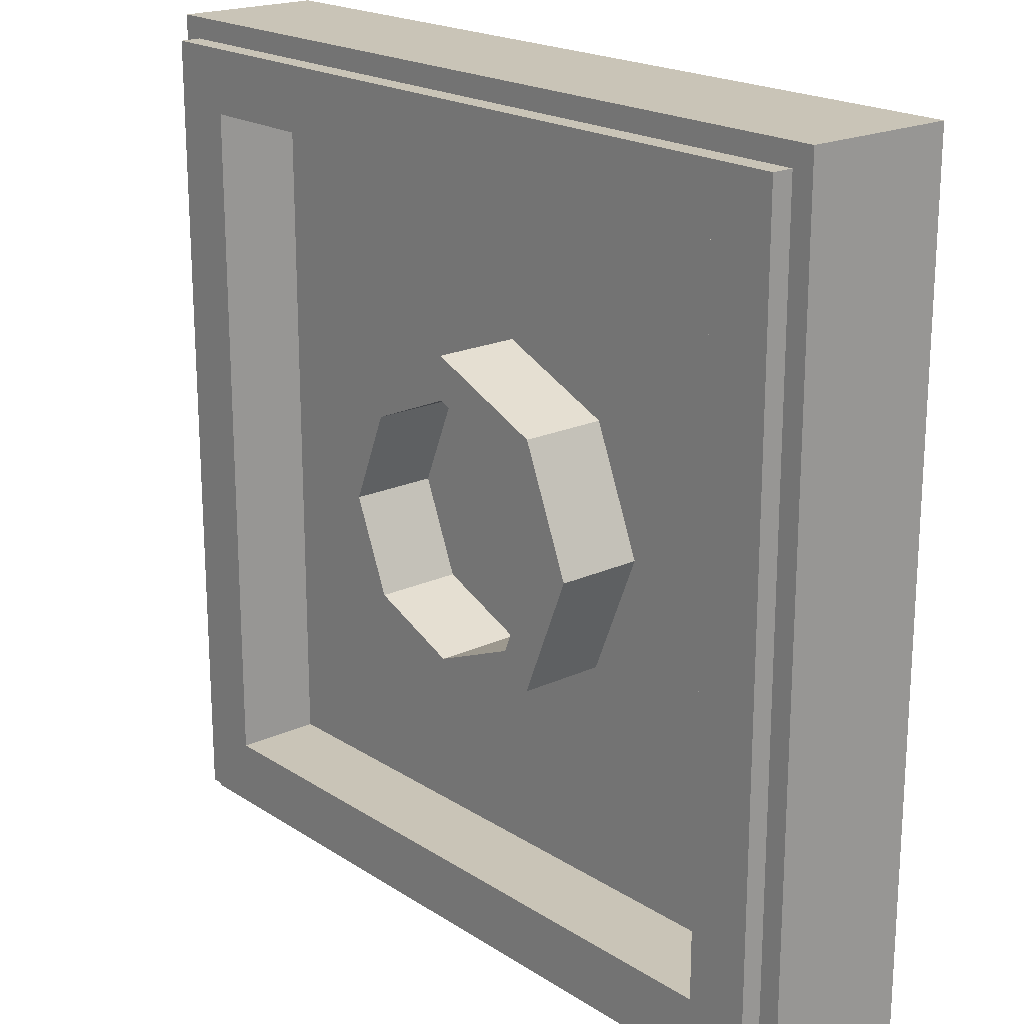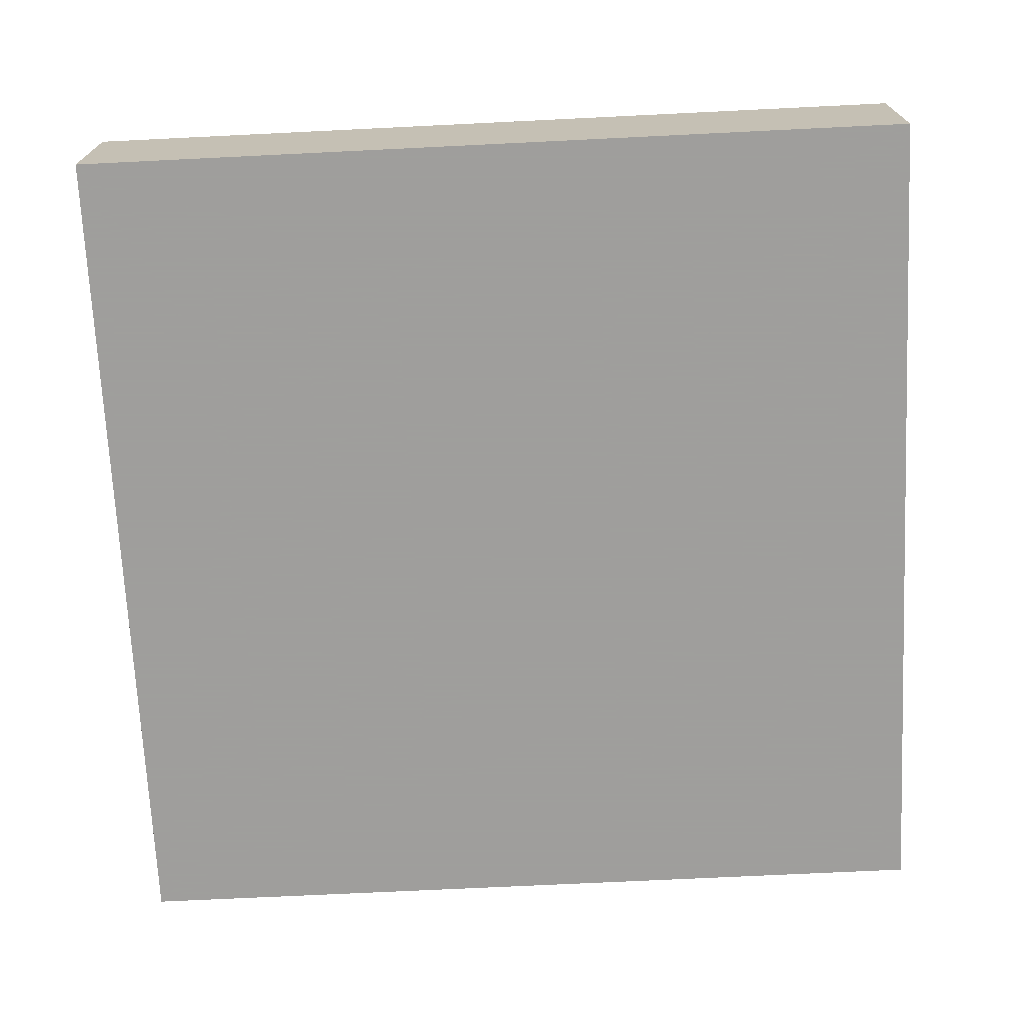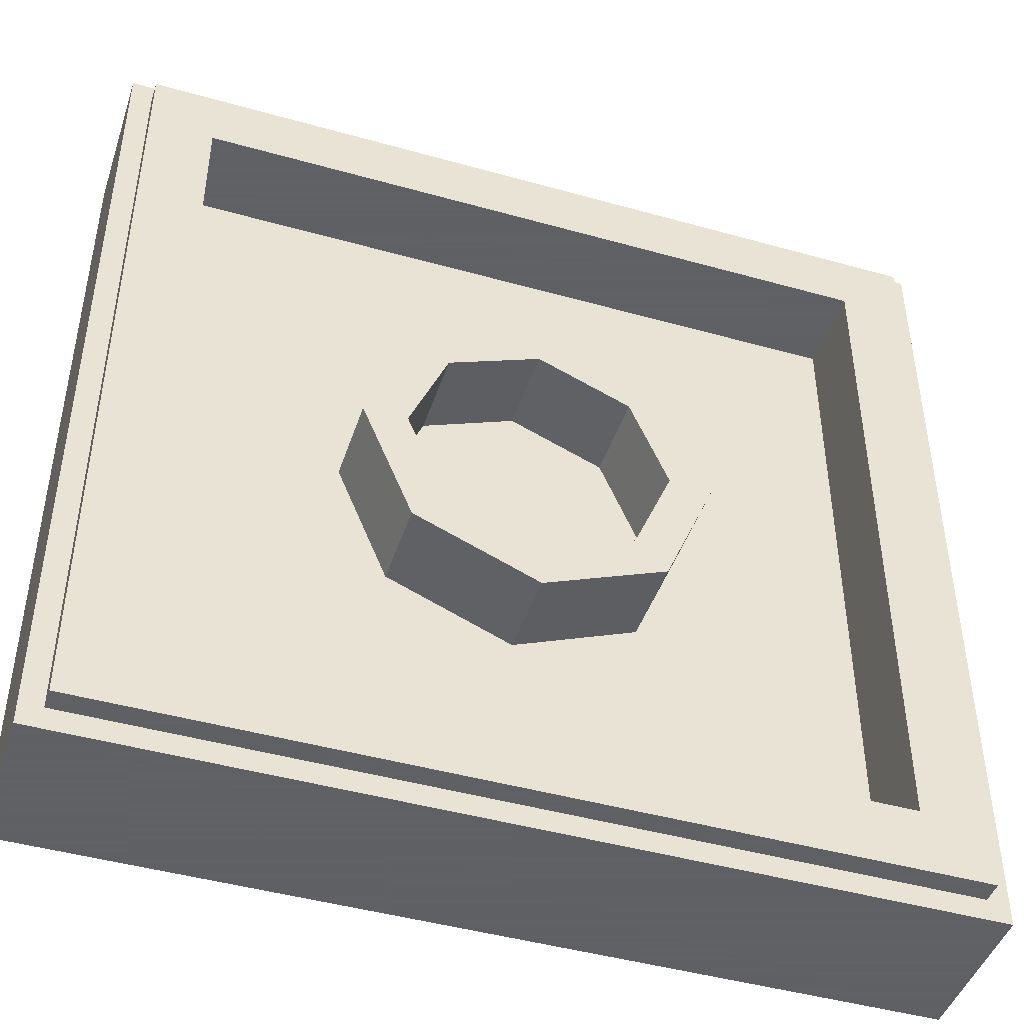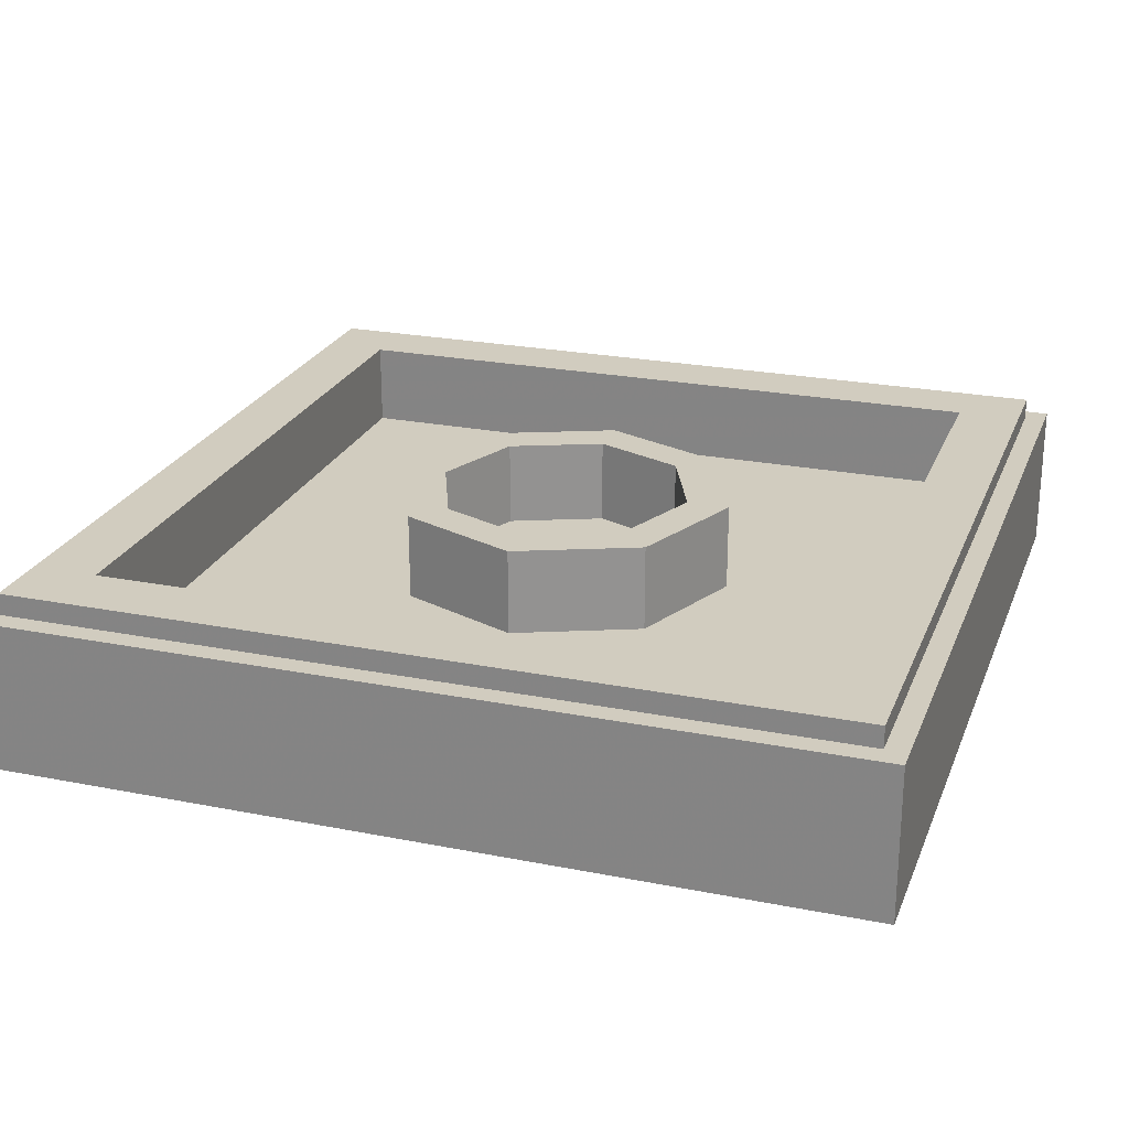
<metadata>
{"format":"obj","ext":"obj","renderer":"f3d","projection":"perspective","resolution":1024,"background":"white","views":[{"elev":19.9,"azim":-130.4,"up":"+Z"},{"elev":-71.1,"azim":92.8,"up":"+Y"},{"elev":-45.3,"azim":162.0,"up":"+Z"},{"elev":23.9,"azim":108.3,"up":"+Y"}]}
</metadata>
<code>
v -1 0.35 1
v -1 0 1
v 1 0 1
v 1 0.35 1
v -1 0.35 -1
v -1 0 -1
v -1 0 1
v -1 0.35 1
v 1 0.35 -1
v 1 0 -1
v -1 0 -1
v -1 0.35 -1
v 1 0.35 1
v 1 0 1
v 1 0 -1
v 1 0.35 -1
v -0.95 0.4 0.95
v -0.95 0.35 0.95
v 0.95 0.35 0.95
v 0.95 0.4 0.95
v -0.95 0.4 -0.95
v -0.95 0.35 -0.95
v -0.95 0.35 0.95
v -0.95 0.4 0.95
v 0.95 0.4 -0.95
v 0.95 0.35 -0.95
v -0.95 0.35 -0.95
v -0.95 0.4 -0.95
v 0.95 0.4 0.95
v 0.95 0.35 0.95
v 0.95 0.35 -0.95
v 0.95 0.4 -0.95
v -0.8 0.4 0.8
v -0.8 0.2 0.8
v 0.8 0.2 0.8
v 0.8 0.4 0.8
v -0.8 0.4 -0.8
v -0.8 0.2 -0.8
v -0.8 0.2 0.8
v -0.8 0.4 0.8
v 0.8 0.4 -0.8
v 0.8 0.2 -0.8
v -0.8 0.2 -0.8
v -0.8 0.4 -0.8
v 0.8 0.4 0.8
v 0.8 0.2 0.8
v 0.8 0.2 -0.8
v 0.8 0.4 -0.8
v 0.2121 0.4 0.2121
v 0.3 0.4 0
v 0.3 0.2 0
v 0.2121 0.2 0.2121
v 0 0.4 0.3
v 0.2121 0.4 0.2121
v 0.2121 0.2 0.2121
v 0 0.2 0.3
v -0.2121 0.4 0.2121
v 0 0.4 0.3
v 0 0.2 0.3
v -0.2121 0.2 0.2121
v -0.3 0.4 0
v -0.2121 0.4 0.2121
v -0.2121 0.2 0.2121
v -0.3 0.2 0
v -0.2121 0.4 -0.2121
v -0.3 0.4 0
v -0.3 0.2 0
v -0.2121 0.2 -0.2121
v 0 0.4 -0.3
v -0.2121 0.4 -0.2121
v -0.2121 0.2 -0.2121
v 0 0.2 -0.3
v 0.2121 0.4 -0.2121
v 0 0.4 -0.3
v 0 0.2 -0.3
v 0.2121 0.2 -0.2121
v 0.3 0.4 0
v 0.2121 0.4 -0.2121
v 0.2121 0.2 -0.2121
v 0.3 0.2 0
v 0.2828 0.4 0.2828
v 0.4 0.4 0
v 0.4 0.2 0
v 0.2828 0.2 0.2828
v 0 0.4 0.4
v 0.2828 0.4 0.2828
v 0.2828 0.2 0.2828
v 0 0.2 0.4
v -0.2828 0.4 0.2828
v 0 0.4 0.4
v 0 0.2 0.4
v -0.2828 0.2 0.2828
v -0.4 0.4 0
v -0.2828 0.4 0.2828
v -0.2828 0.2 0.2828
v -0.4 0.2 0
v -0.2828 0.4 -0.2828
v -0.4 0.4 0
v -0.4 0.2 0
v -0.2828 0.2 -0.2828
v 0 0.4 -0.4
v -0.2828 0.4 -0.2828
v -0.2828 0.2 -0.2828
v 0 0.2 -0.4
v 0.2828 0.4 -0.2828
v 0 0.4 -0.4
v 0 0.2 -0.4
v 0.2828 0.2 -0.2828
v 0.4 0.4 0
v 0.2828 0.4 -0.2828
v 0.2828 0.2 -0.2828
v 0.4 0.2 0
v 0.4 0.4 0
v 0.2828 0.4 0.2828
v 0.2121 0.4 0.2121
v 0.3 0.4 0
v 0.2828 0.4 0.2828
v 0 0.4 0.4
v 0 0.4 0.3
v 0.2121 0.4 0.2121
v 0 0.4 0.4
v -0.2828 0.4 0.2828
v -0.2121 0.4 0.2121
v 0 0.4 0.3
v -0.2828 0.4 0.2828
v -0.4 0.4 0
v -0.3 0.4 0
v -0.2121 0.4 0.2121
v -0.4 0.4 0
v -0.2828 0.4 -0.2828
v -0.2121 0.4 -0.2121
v -0.3 0.4 0
v -0.2828 0.4 -0.2828
v 0 0.4 -0.4
v 0 0.4 -0.3
v -0.2121 0.4 -0.2121
v 0 0.4 -0.4
v 0.2828 0.4 -0.2828
v 0.2121 0.4 -0.2121
v 0 0.4 -0.3
v 0.2828 0.4 -0.2828
v 0.4 0.4 0
v 0.3 0.4 0
v 0.2121 0.4 -0.2121
v 0 0.2 0
v 0.3 0.2 0
v 0.2121 0.2 0.2121
v 0 0.2 0
v 0.2121 0.2 0.2121
v 0 0.2 0.3
v 0 0.2 0
v 0 0.2 0.3
v -0.2121 0.2 0.2121
v 0 0.2 0
v -0.2121 0.2 0.2121
v -0.3 0.2 0
v 0 0.2 0
v -0.3 0.2 0
v -0.2121 0.2 -0.2121
v 0 0.2 0
v -0.2121 0.2 -0.2121
v 0 0.2 -0.3
v 0 0.2 0
v 0 0.2 -0.3
v 0.2121 0.2 -0.2121
v 0 0.2 0
v 0.2121 0.2 -0.2121
v 0.3 0.2 0
v 0.4 0.2 0.4
v 0.2828 0.2 0.2828
v 0.4 0.2 0
v 0.4 0.2 0.4
v 0 0.2 0.4
v 0.2828 0.2 0.2828
v -0.4 0.2 0.4
v -0.2828 0.2 0.2828
v 0 0.2 0.4
v -0.4 0.2 0.4
v -0.4 0.2 0
v -0.2828 0.2 0.2828
v -0.4 0.2 -0.4
v -0.2828 0.2 -0.2828
v -0.4 0.2 0
v -0.4 0.2 -0.4
v 0 0.2 -0.4
v -0.2828 0.2 -0.2828
v 0.4 0.2 -0.4
v 0.2828 0.2 -0.2828
v 0 0.2 -0.4
v 0.4 0.2 -0.4
v 0.4 0.2 0
v 0.2828 0.2 -0.2828
v -0.95 0.35 -0.95
v 0.95 0.35 -0.95
v 1 0.35 -1
v -1 0.35 -1
v 1 0.35 -1
v 0.95 0.35 -0.95
v 0.95 0.35 0.95
v 1 0.35 1
v 1 0.35 1
v 0.95 0.35 0.95
v -0.95 0.35 0.95
v -1 0.35 1
v -1 0.35 1
v -0.95 0.35 0.95
v -0.95 0.35 -0.95
v -1 0.35 -1
v -0.8 0.4 -0.8
v 0.8 0.4 -0.8
v 0.95 0.4 -0.95
v -0.95 0.4 -0.95
v 0.95 0.4 -0.95
v 0.8 0.4 -0.8
v 0.8 0.4 0.8
v 0.95 0.4 0.95
v 0.95 0.4 0.95
v 0.8 0.4 0.8
v -0.8 0.4 0.8
v -0.95 0.4 0.95
v -0.95 0.4 0.95
v -0.8 0.4 0.8
v -0.8 0.4 -0.8
v -0.95 0.4 -0.95
v -0.4 0.2 -0.4
v 0.4 0.2 -0.4
v 0.8 0.2 -0.8
v -0.8 0.2 -0.8
v 0.8 0.2 -0.8
v 0.4 0.2 -0.4
v 0.4 0.2 0.4
v 0.8 0.2 0.8
v 0.8 0.2 0.8
v 0.4 0.2 0.4
v -0.4 0.2 0.4
v -0.8 0.2 0.8
v -0.8 0.2 0.8
v -0.4 0.2 0.4
v -0.4 0.2 -0.4
v -0.8 0.2 -0.8
v 0.475 0 0.475
v 0.7 0 0.475
v 0.6341 0 0.6341
v 0.475 0 0.475
v 0.6341 0 0.6341
v 0.475 0 0.7
v 0.475 0 0.475
v 0.475 0 0.7
v 0.3159 0 0.6341
v 0.475 0 0.475
v 0.3159 0 0.6341
v 0.25 0 0.475
v 0.475 0 0.475
v 0.25 0 0.475
v 0.3159 0 0.3159
v 0.475 0 0.475
v 0.3159 0 0.3159
v 0.475 0 0.25
v 0.475 0 0.475
v 0.475 0 0.25
v 0.6341 0 0.3159
v 0.475 0 0.475
v 0.6341 0 0.3159
v 0.7 0 0.475
v -0.475 0 0.475
v -0.25 0 0.475
v -0.3159 0 0.6341
v -0.475 0 0.475
v -0.3159 0 0.6341
v -0.475 0 0.7
v -0.475 0 0.475
v -0.475 0 0.7
v -0.6341 0 0.6341
v -0.475 0 0.475
v -0.6341 0 0.6341
v -0.7 0 0.475
v -0.475 0 0.475
v -0.7 0 0.475
v -0.6341 0 0.3159
v -0.475 0 0.475
v -0.6341 0 0.3159
v -0.475 0 0.25
v -0.475 0 0.475
v -0.475 0 0.25
v -0.3159 0 0.3159
v -0.475 0 0.475
v -0.3159 0 0.3159
v -0.25 0 0.475
v -0.475 0 -0.475
v -0.25 0 -0.475
v -0.3159 0 -0.3159
v -0.475 0 -0.475
v -0.3159 0 -0.3159
v -0.475 0 -0.25
v -0.475 0 -0.475
v -0.475 0 -0.25
v -0.6341 0 -0.3159
v -0.475 0 -0.475
v -0.6341 0 -0.3159
v -0.7 0 -0.475
v -0.475 0 -0.475
v -0.7 0 -0.475
v -0.6341 0 -0.6341
v -0.475 0 -0.475
v -0.6341 0 -0.6341
v -0.475 0 -0.7
v -0.475 0 -0.475
v -0.475 0 -0.7
v -0.3159 0 -0.6341
v -0.475 0 -0.475
v -0.3159 0 -0.6341
v -0.25 0 -0.475
v 0.475 0 -0.475
v 0.7 0 -0.475
v 0.6341 0 -0.3159
v 0.475 0 -0.475
v 0.6341 0 -0.3159
v 0.475 0 -0.25
v 0.475 0 -0.475
v 0.475 0 -0.25
v 0.3159 0 -0.3159
v 0.475 0 -0.475
v 0.3159 0 -0.3159
v 0.25 0 -0.475
v 0.475 0 -0.475
v 0.25 0 -0.475
v 0.3159 0 -0.6341
v 0.475 0 -0.475
v 0.3159 0 -0.6341
v 0.475 0 -0.7
v 0.475 0 -0.475
v 0.475 0 -0.7
v 0.6341 0 -0.6341
v 0.475 0 -0.475
v 0.6341 0 -0.6341
v 0.7 0 -0.475
v 0.7 0 -0.25
v 0.6341 0 -0.3159
v 0.7 0 -0.475
v 0.7 0 -0.25
v 0.475 0 -0.25
v 0.6341 0 -0.3159
v 0.25 0 -0.25
v 0.3159 0 -0.3159
v 0.475 0 -0.25
v 0.25 0 -0.25
v 0.25 0 -0.475
v 0.3159 0 -0.3159
v 0.25 0 -0.7
v 0.3159 0 -0.6341
v 0.25 0 -0.475
v 0.25 0 -0.7
v 0.475 0 -0.7
v 0.3159 0 -0.6341
v 0.7 0 -0.7
v 0.6341 0 -0.6341
v 0.475 0 -0.7
v 0.7 0 -0.7
v 0.7 0 -0.475
v 0.6341 0 -0.6341
v 0.7 0 0.7
v 0.6341 0 0.6341
v 0.7 0 0.475
v 0.7 0 0.7
v 0.475 0 0.7
v 0.6341 0 0.6341
v 0.25 0 0.7
v 0.3159 0 0.6341
v 0.475 0 0.7
v 0.25 0 0.7
v 0.25 0 0.475
v 0.3159 0 0.6341
v 0.25 0 0.25
v 0.3159 0 0.3159
v 0.25 0 0.475
v 0.25 0 0.25
v 0.475 0 0.25
v 0.3159 0 0.3159
v 0.7 0 0.25
v 0.6341 0 0.3159
v 0.475 0 0.25
v 0.7 0 0.25
v 0.7 0 0.475
v 0.6341 0 0.3159
v -0.25 0 0.7
v -0.3159 0 0.6341
v -0.25 0 0.475
v -0.25 0 0.7
v -0.475 0 0.7
v -0.3159 0 0.6341
v -0.7 0 0.7
v -0.6341 0 0.6341
v -0.475 0 0.7
v -0.7 0 0.7
v -0.7 0 0.475
v -0.6341 0 0.6341
v -0.7 0 0.25
v -0.6341 0 0.3159
v -0.7 0 0.475
v -0.7 0 0.25
v -0.475 0 0.25
v -0.6341 0 0.3159
v -0.25 0 0.25
v -0.3159 0 0.3159
v -0.475 0 0.25
v -0.25 0 0.25
v -0.25 0 0.475
v -0.3159 0 0.3159
v -0.25 0 -0.25
v -0.3159 0 -0.3159
v -0.25 0 -0.475
v -0.25 0 -0.25
v -0.475 0 -0.25
v -0.3159 0 -0.3159
v -0.7 0 -0.25
v -0.6341 0 -0.3159
v -0.475 0 -0.25
v -0.7 0 -0.25
v -0.7 0 -0.475
v -0.6341 0 -0.3159
v -0.7 0 -0.7
v -0.6341 0 -0.6341
v -0.7 0 -0.475
v -0.7 0 -0.7
v -0.475 0 -0.7
v -0.6341 0 -0.6341
v -0.25 0 -0.7
v -0.3159 0 -0.6341
v -0.475 0 -0.7
v -0.25 0 -0.7
v -0.25 0 -0.475
v -0.3159 0 -0.6341
v 0.25 0 0.7
v 1 0 1
v -1 0 1
v -0.25 0 0.7
v -0.25 0 0.7
v -0.25 0 0.475
v 0.25 0 0.475
v 0.25 0 0.7
v 0.475 0 -0.25
v 0.7 0 -0.25
v 0.7 0 0.25
v 0.475 0 0.25
v 0.25 0 -0.475
v -0.25 0 -0.475
v -0.25 0 -0.7
v 0.25 0 -0.7
v -0.475 0 -0.25
v -0.475 0 0.25
v -0.7 0 0.25
v -0.7 0 -0.25
v 1 0 -1
v 1 0 1
v 0.7 0 0.25
v 0.7 0 -0.25
v 1 0 -1
v 0.25 0 -0.7
v -0.25 0 -0.7
v -1 0 -1
v -0.475 0 -0.7
v -0.7 0 -0.7
v -1 0 -1
v -1 0 -1
v -0.25 0 -0.7
v -0.475 0 -0.7
v -0.7 0 -0.7
v -0.7 0 -0.475
v -1 0 -1
v -1 0 -1
v -0.7 0 -0.475
v -0.7 0 -0.25
v 0.7 0 0.25
v 1 0 1
v 0.7 0 0.475
v 1 0 1
v 0.7 0 0.7
v 0.7 0 0.475
v 0.475 0 0.7
v 0.7 0 0.7
v 1 0 1
v 1 0 1
v 0.25 0 0.7
v 0.475 0 0.7
v -0.475 0 0.7
v -0.25 0 0.7
v -1 0 1
v -0.475 0 0.7
v -1 0 1
v -0.7 0 0.7
v -0.7 0 0.475
v -0.7 0 0.7
v -1 0 1
v -0.7 0 0.25
v -0.7 0 0.475
v -1 0 1
v -1 0 -1
v -0.7 0 -0.25
v -0.7 0 0.25
v -1 0 1
v 0.7 0 -0.25
v 0.7 0 -0.475
v 1 0 -1
v 1 0 -1
v 0.7 0 -0.475
v 0.7 0 -0.7
v 0.475 0 -0.7
v 1 0 -1
v 0.7 0 -0.7
v 0.475 0 -0.7
v 0.25 0 -0.7
v 1 0 -1
v 0.25 0 0.25
v 0.25 0 0.475
v -0.25 0 0.475
v -0.25 0 0.25
v -0.25 0 0.25
v -0.25 0 -0.25
v 0.25 0 -0.25
v 0.25 0 0.25
v 0.475 0 -0.25
v 0.475 0 0.25
v 0.25 0 0.25
v 0.25 0 -0.25
v -0.25 0 -0.475
v 0.25 0 -0.475
v 0.25 0 -0.25
v -0.25 0 -0.25
v -0.25 0 -0.25
v -0.25 0 0.25
v -0.475 0 0.25
v -0.475 0 -0.25
g mesh1775445
f 1 2 3
f 3 4 1
f 5 6 7
f 7 8 5
f 9 10 11
f 11 12 9
f 13 14 15
f 15 16 13
g mesh1775447
f 17 18 19
f 19 20 17
f 21 22 23
f 23 24 21
f 25 26 27
f 27 28 25
f 29 30 31
f 31 32 29
g mesh1775449
f 33 35 34
f 35 33 36
f 37 39 38
f 39 37 40
f 41 43 42
f 43 41 44
f 45 47 46
f 47 45 48
g mesh1775456
f 49 50 51
f 51 52 49
f 53 54 55
f 55 56 53
f 57 58 59
f 59 60 57
f 61 62 63
f 63 64 61
f 65 66 67
f 67 68 65
f 69 70 71
f 71 72 69
f 73 74 75
f 75 76 73
f 77 78 79
f 79 80 77
g mesh1775458
f 81 83 82
f 83 81 84
f 85 87 86
f 87 85 88
f 89 91 90
f 91 89 92
f 93 95 94
f 95 93 96
f 97 99 98
f 99 97 100
f 101 103 102
f 103 101 104
f 105 107 106
f 107 105 108
f 109 111 110
f 111 109 112
g mesh1775460
f 113 115 114
f 115 113 116
f 117 119 118
f 119 117 120
f 121 123 122
f 123 121 124
f 125 127 126
f 127 125 128
f 129 131 130
f 131 129 132
f 133 135 134
f 135 133 136
f 137 139 138
f 139 137 140
f 141 143 142
f 143 141 144
g mesh1775463
f 145 147 146
f 148 150 149
f 151 153 152
f 154 156 155
f 157 159 158
f 160 162 161
f 163 165 164
f 166 168 167
g mesh1775465
f 169 171 170
f 172 174 173
f 175 177 176
f 178 180 179
f 181 183 182
f 184 186 185
f 187 189 188
f 190 192 191
g mesh1775467
f 193 194 195
f 195 196 193
f 197 198 199
f 199 200 197
f 201 202 203
f 203 204 201
f 205 206 207
f 207 208 205
g mesh1775468
f 209 210 211
f 211 212 209
f 213 214 215
f 215 216 213
f 217 218 219
f 219 220 217
f 221 222 223
f 223 224 221
g mesh1775469
f 225 226 227
f 227 228 225
f 229 230 231
f 231 232 229
f 233 234 235
f 235 236 233
f 237 238 239
f 239 240 237
g mesh1775471
f 241 242 243
f 244 245 246
f 247 248 249
f 250 251 252
f 253 254 255
f 256 257 258
f 259 260 261
f 262 263 264
g mesh1775473
f 265 266 267
f 268 269 270
f 271 272 273
f 274 275 276
f 277 278 279
f 280 281 282
f 283 284 285
f 286 287 288
g mesh1775475
f 289 290 291
f 292 293 294
f 295 296 297
f 298 299 300
f 301 302 303
f 304 305 306
f 307 308 309
f 310 311 312
g mesh1775477
f 313 314 315
f 316 317 318
f 319 320 321
f 322 323 324
f 325 326 327
f 328 329 330
f 331 332 333
f 334 335 336
g mesh1775479
f 337 338 339
f 340 341 342
f 343 344 345
f 346 347 348
f 349 350 351
f 352 353 354
f 355 356 357
f 358 359 360
g mesh1775481
f 361 362 363
f 364 365 366
f 367 368 369
f 370 371 372
f 373 374 375
f 376 377 378
f 379 380 381
f 382 383 384
g mesh1775483
f 385 386 387
f 388 389 390
f 391 392 393
f 394 395 396
f 397 398 399
f 400 401 402
f 403 404 405
f 406 407 408
g mesh1775485
f 409 410 411
f 412 413 414
f 415 416 417
f 418 419 420
f 421 422 423
f 424 425 426
f 427 428 429
f 430 431 432
f 433 434 435
f 435 436 433
f 437 438 439
f 439 440 437
f 441 442 443
f 443 444 441
f 445 446 447
f 447 448 445
f 449 450 451
f 451 452 449
f 453 454 455
f 455 456 453
f 457 458 459
f 459 460 457
f 461 462 463
f 464 465 466
f 467 468 469
f 470 471 472
f 473 474 475
f 476 477 478
f 479 480 481
f 482 483 484
f 485 486 487
f 488 489 490
f 491 492 493
f 494 495 496
f 497 498 499
f 499 500 497
f 501 502 503
f 504 505 506
f 507 508 509
f 510 511 512
f 513 514 515
f 515 516 513
f 517 518 519
f 519 520 517
f 521 522 523
f 523 524 521
f 525 526 527
f 527 528 525
f 529 530 531
f 531 532 529

</code>
